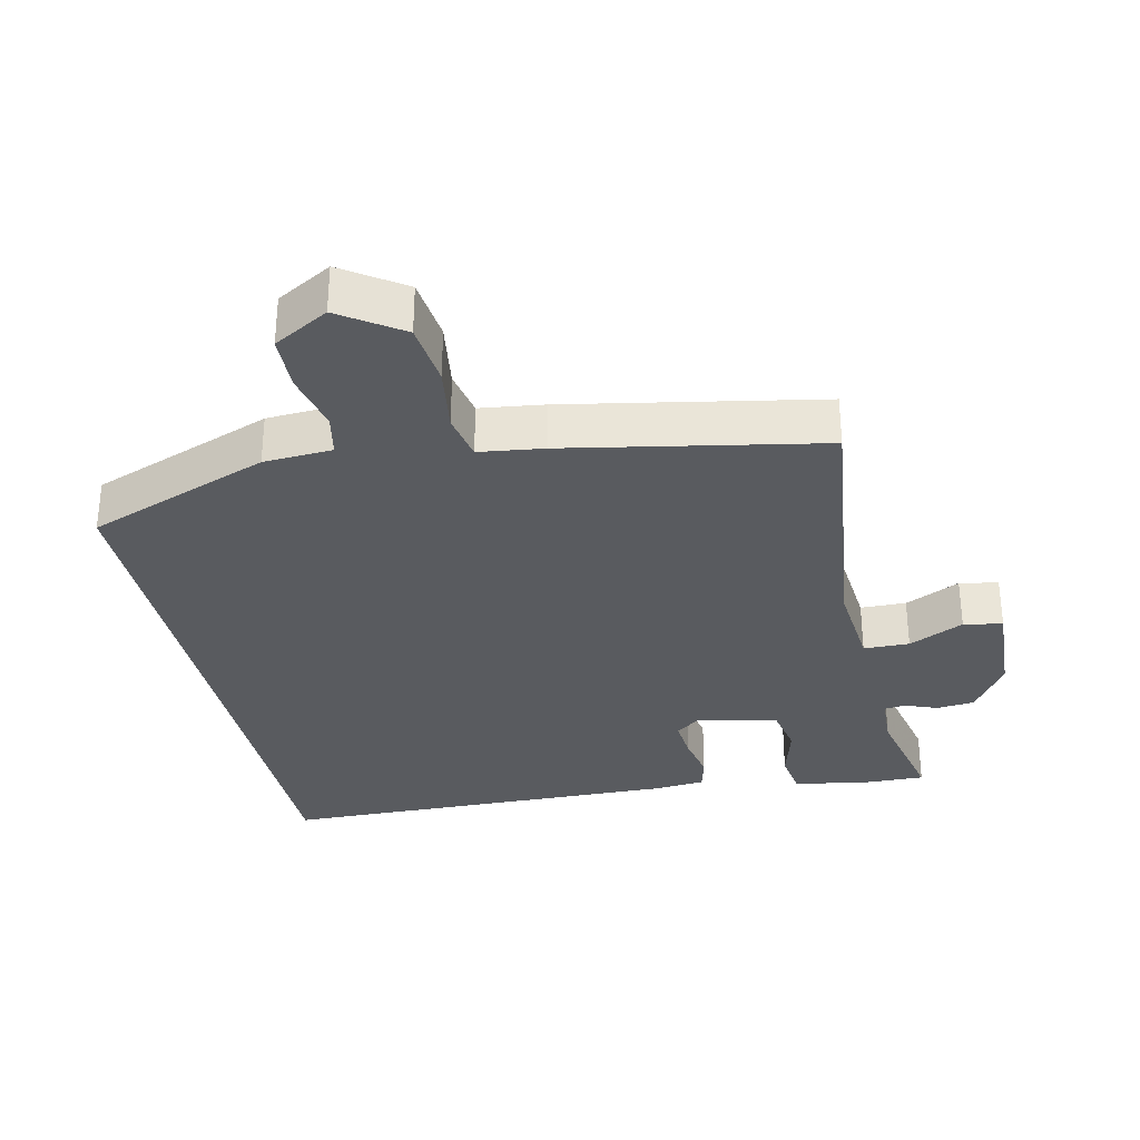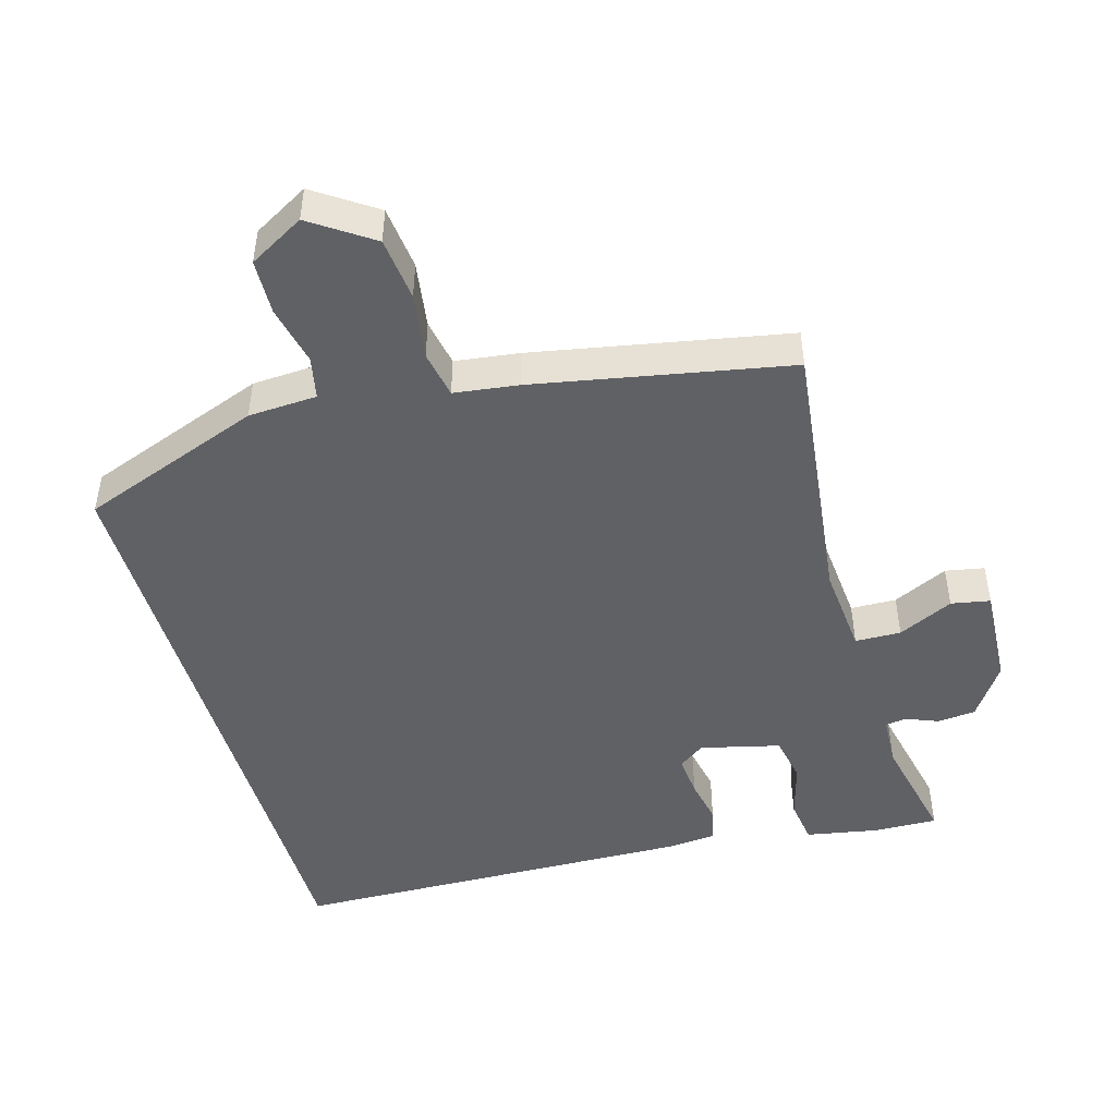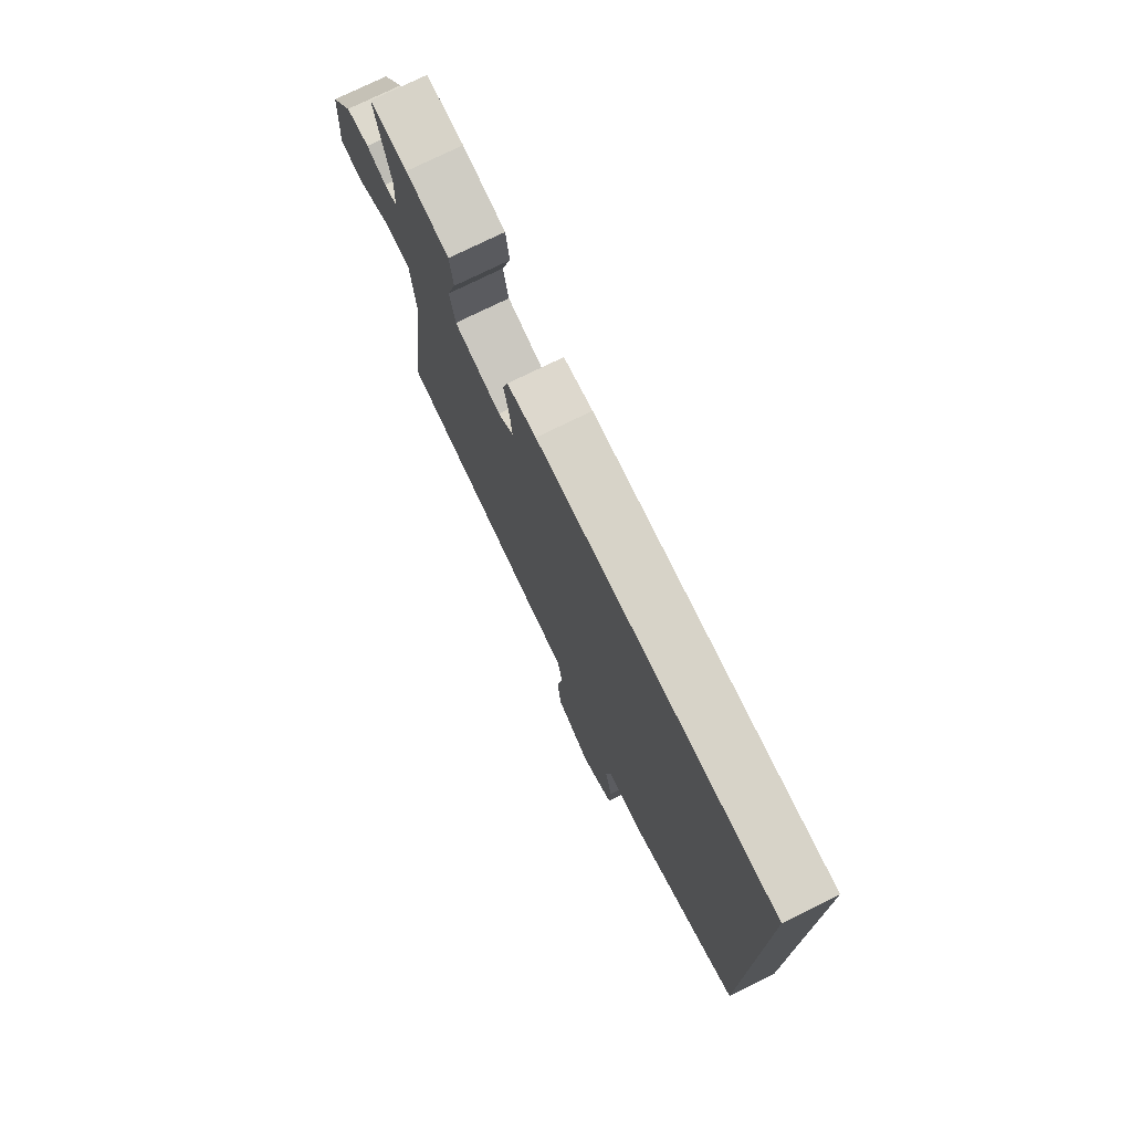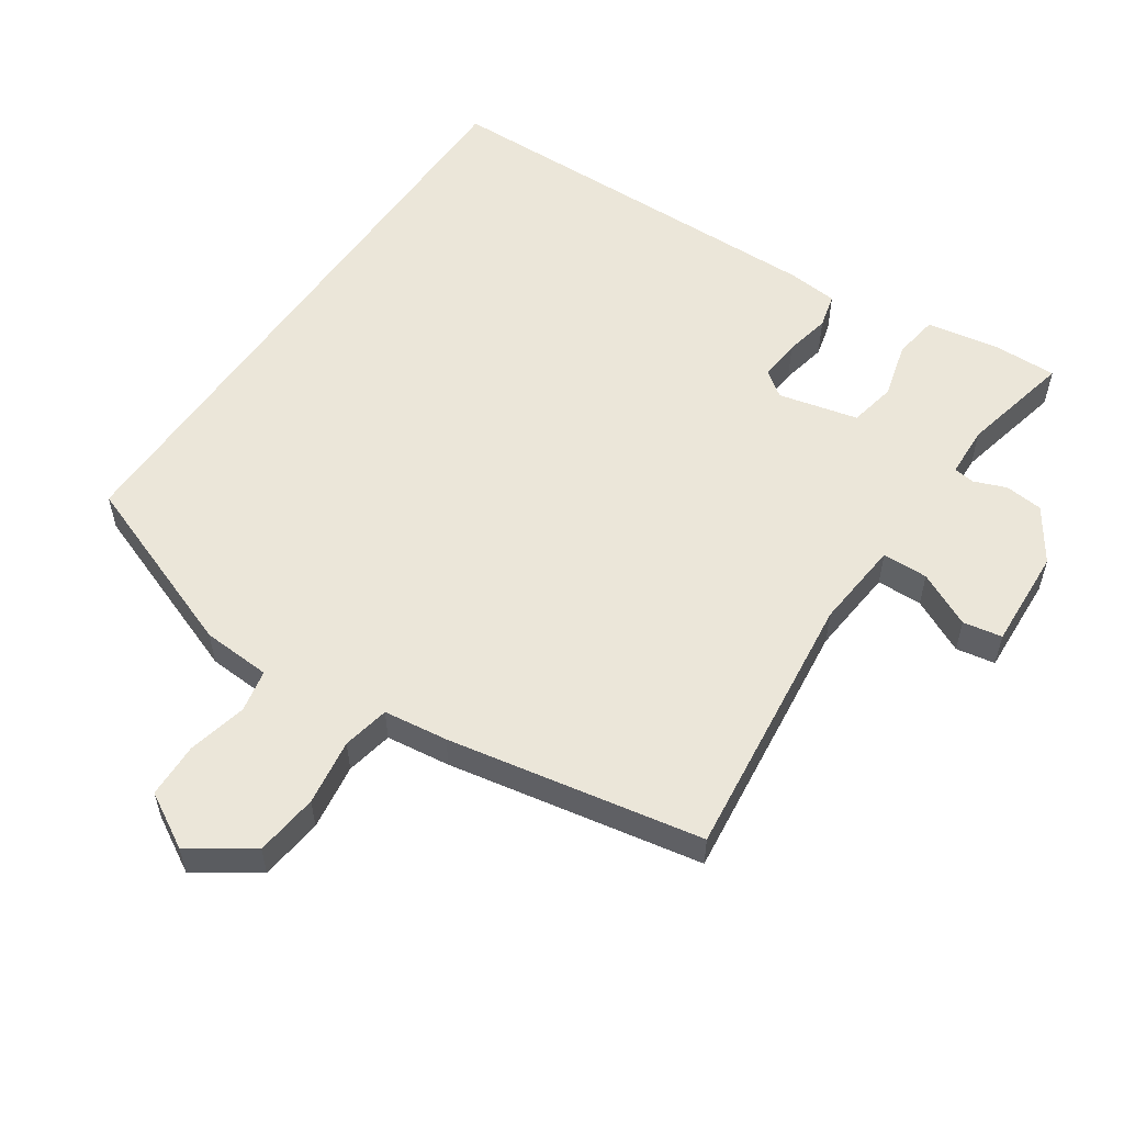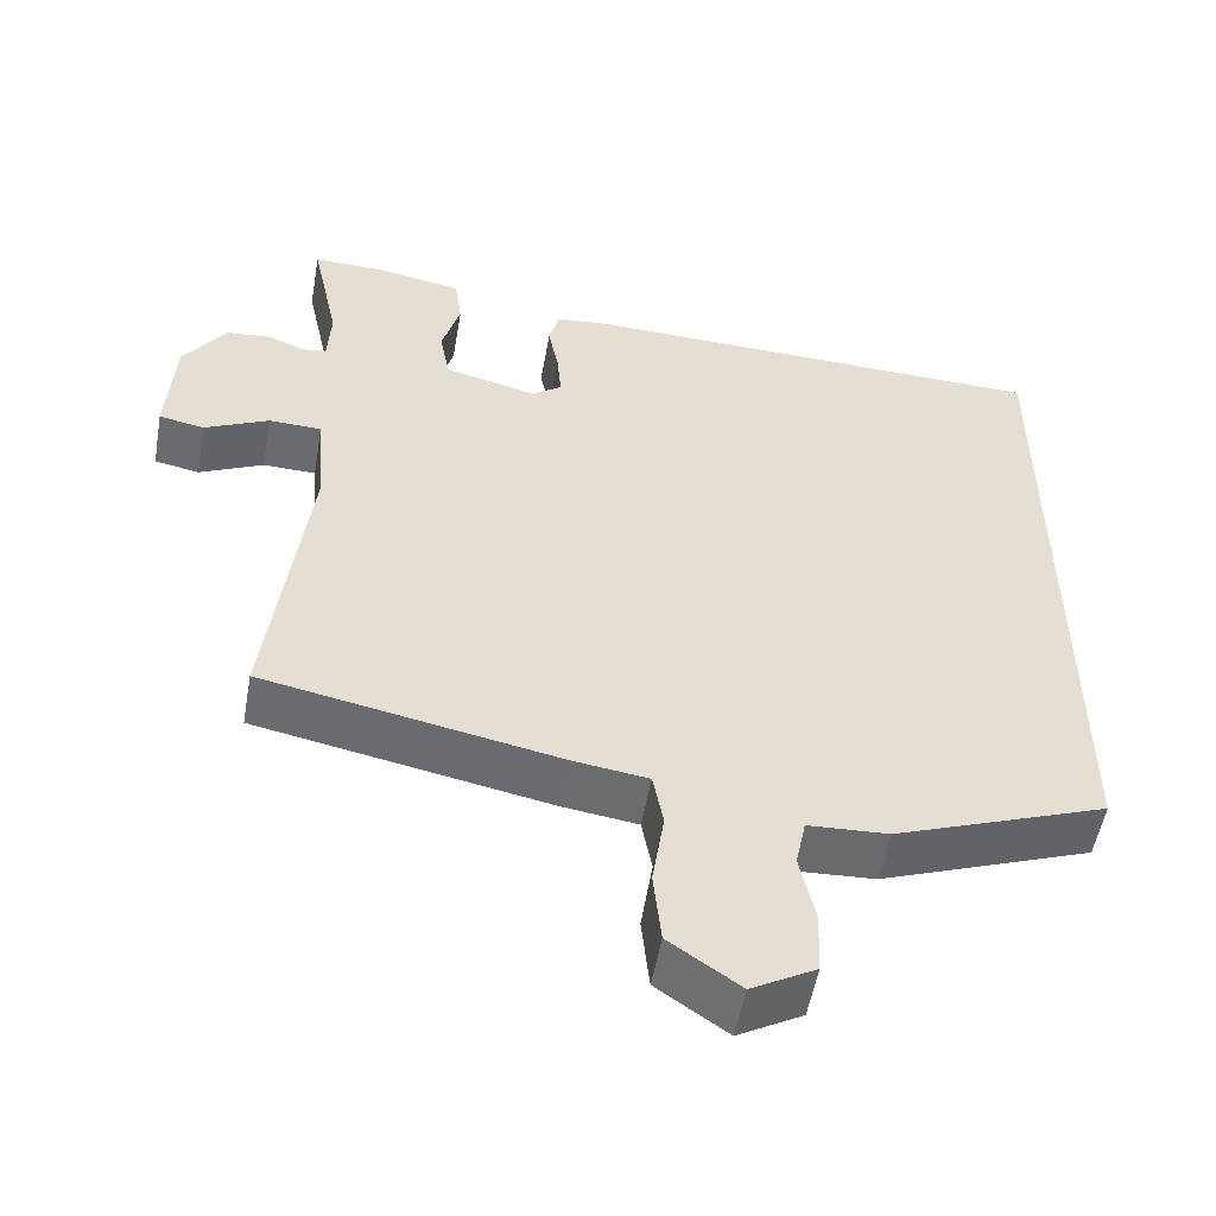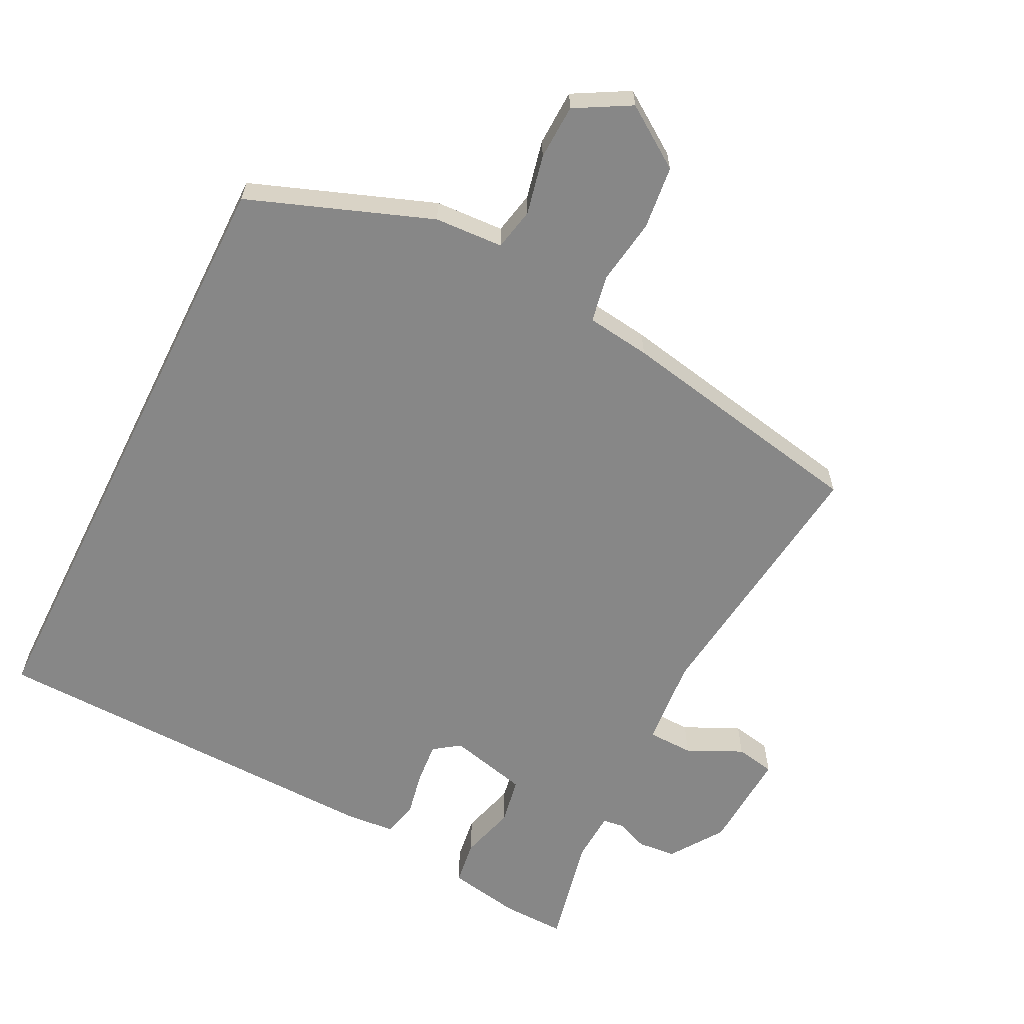
<metadata>
{"format":"obj","ext":"obj","renderer":"f3d","projection":"perspective","resolution":1024,"background":"white","views":[{"elev":-32.3,"azim":-167.1,"up":"+Y"},{"elev":-47.5,"azim":-163.7,"up":"+Y"},{"elev":75.8,"azim":63.8,"up":"+Z"},{"elev":56.0,"azim":-145.3,"up":"+Y"},{"elev":-53.2,"azim":-10.0,"up":"+Z"},{"elev":-62.3,"azim":153.6,"up":"+Y"}]}
</metadata>
<code>
v -0.51 0.07 -0.418
v -0.461 0.07 -0.023
v -0.472 0.07 0.107
v -0.539 0.07 0.109
v -0.62 0.07 0.071
v -0.677 0.07 0.082
v -0.668 0.07 0.229
v -0.615 0.07 0.306
v -0.559 0.07 0.311
v -0.512 0.07 0.292
v -0.481 0.07 0.296
v -0.477 0.07 0.371
v -0.512 0.07 0.535
v -0.419 0.07 0.532
v -0.313 0.07 0.512
v -0.304 0.07 0.446
v -0.327 0.07 0.365
v -0.314 0.07 0.296
v -0.198 0.07 0.267
v -0.16 0.07 0.294
v -0.165 0.07 0.355
v -0.178 0.07 0.422
v -0.165 0.07 0.472
v -0.093 0.07 0.478
v 0.5 0.07 0.46
v 0.5 0.07 -0.446
v 0.232 0.07 -0.544
v 0.131 0.07 -0.549
v 0.118 0.07 -0.611
v 0.137 0.07 -0.698
v 0.134 0.07 -0.779
v 0.053 0.07 -0.824
v -0.036 0.07 -0.763
v -0.046 0.07 -0.67
v -0.031 0.07 -0.573
v -0.044 0.07 -0.504
v -0.138 0.07 -0.491
v -0.51 0 -0.418
v -0.461 0 -0.023
v -0.472 0 0.107
v -0.539 0 0.109
v -0.62 0 0.071
v -0.677 0 0.082
v -0.668 0 0.229
v -0.615 0 0.306
v -0.559 0 0.311
v -0.512 0 0.292
v -0.481 0 0.296
v -0.477 0 0.371
v -0.512 0 0.535
v -0.419 0 0.532
v -0.313 0 0.512
v -0.304 0 0.446
v -0.327 0 0.365
v -0.314 0 0.296
v -0.198 0 0.267
v -0.16 0 0.294
v -0.165 0 0.355
v -0.178 0 0.422
v -0.165 0 0.472
v -0.093 0 0.478
v 0.5 0 0.46
v 0.5 0 -0.446
v 0.232 0 -0.544
v 0.131 0 -0.549
v 0.118 0 -0.611
v 0.137 0 -0.698
v 0.134 0 -0.779
v 0.053 0 -0.824
v -0.036 0 -0.763
v -0.046 0 -0.67
v -0.031 0 -0.573
v -0.044 0 -0.504
v -0.138 0 -0.491
f 36 37 1 2
f 32 33 34 35
f 32 35 36
f 29 30 31 32
f 28 29 32 36
f 21 22 23 24
f 20 21 24 25
f 19 20 25 26
f 14 15 16 17
f 12 13 14 17
f 11 12 17 18
f 10 11 18 19
f 8 9 10
f 7 8 10
f 4 5 6 7
f 3 4 7 10
f 28 36 2 3
f 19 26 27 28
f 3 10 19 28
f 39 38 74 73
f 72 71 70 69
f 73 72 69
f 69 68 67 66
f 73 69 66 65
f 61 60 59 58
f 62 61 58 57
f 63 62 57 56
f 54 53 52 51
f 54 51 50 49
f 55 54 49 48
f 56 55 48 47
f 47 46 45
f 47 45 44
f 44 43 42 41
f 47 44 41 40
f 40 39 73 65
f 65 64 63 56
f 65 56 47 40
f 1 38 39 2
f 2 39 40 3
f 3 40 41 4
f 4 41 42 5
f 5 42 43 6
f 6 43 44 7
f 7 44 45 8
f 8 45 46 9
f 9 46 47 10
f 10 47 48 11
f 11 48 49 12
f 12 49 50 13
f 13 50 51 14
f 14 51 52 15
f 15 52 53 16
f 16 53 54 17
f 17 54 55 18
f 18 55 56 19
f 19 56 57 20
f 20 57 58 21
f 21 58 59 22
f 22 59 60 23
f 23 60 61 24
f 24 61 62 25
f 25 62 63 26
f 26 63 64 27
f 27 64 65 28
f 28 65 66 29
f 29 66 67 30
f 30 67 68 31
f 31 68 69 32
f 32 69 70 33
f 33 70 71 34
f 34 71 72 35
f 35 72 73 36
f 36 73 74 37
f 37 74 38 1

</code>
